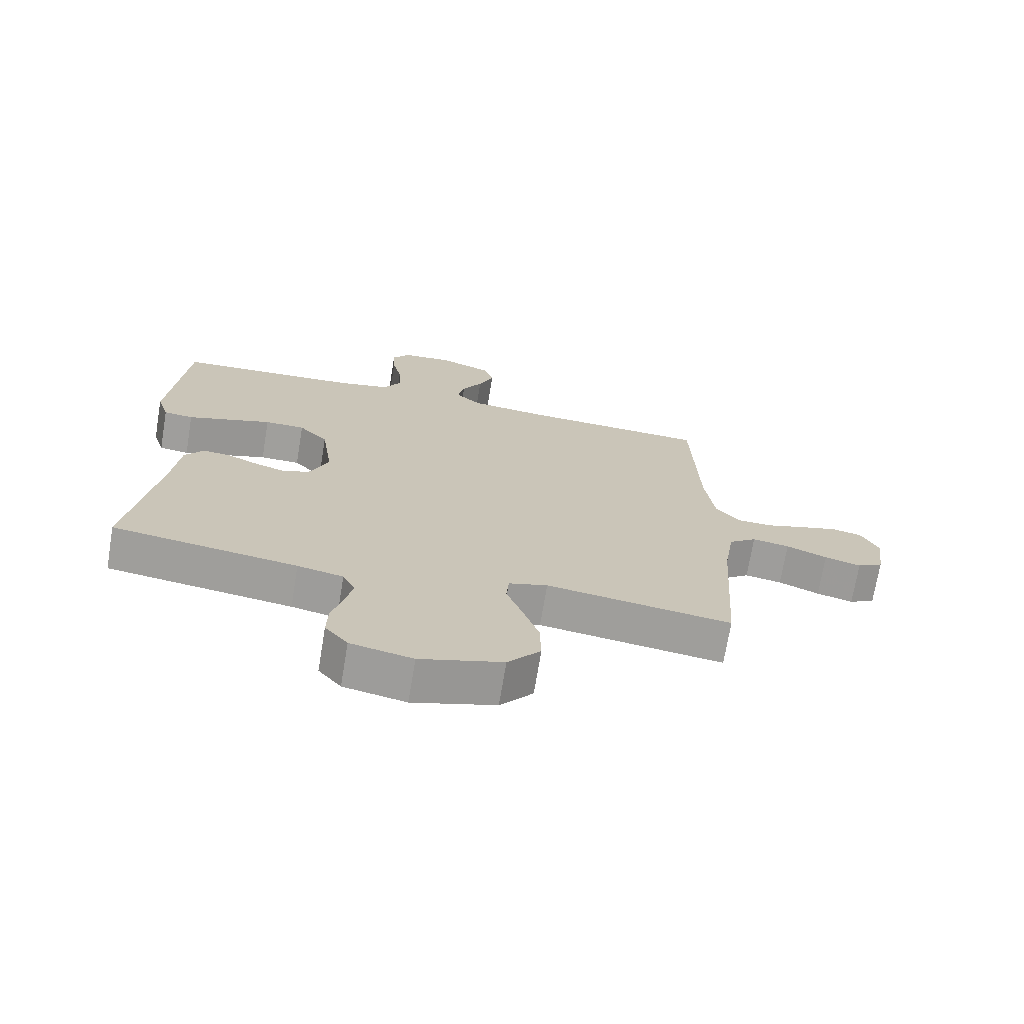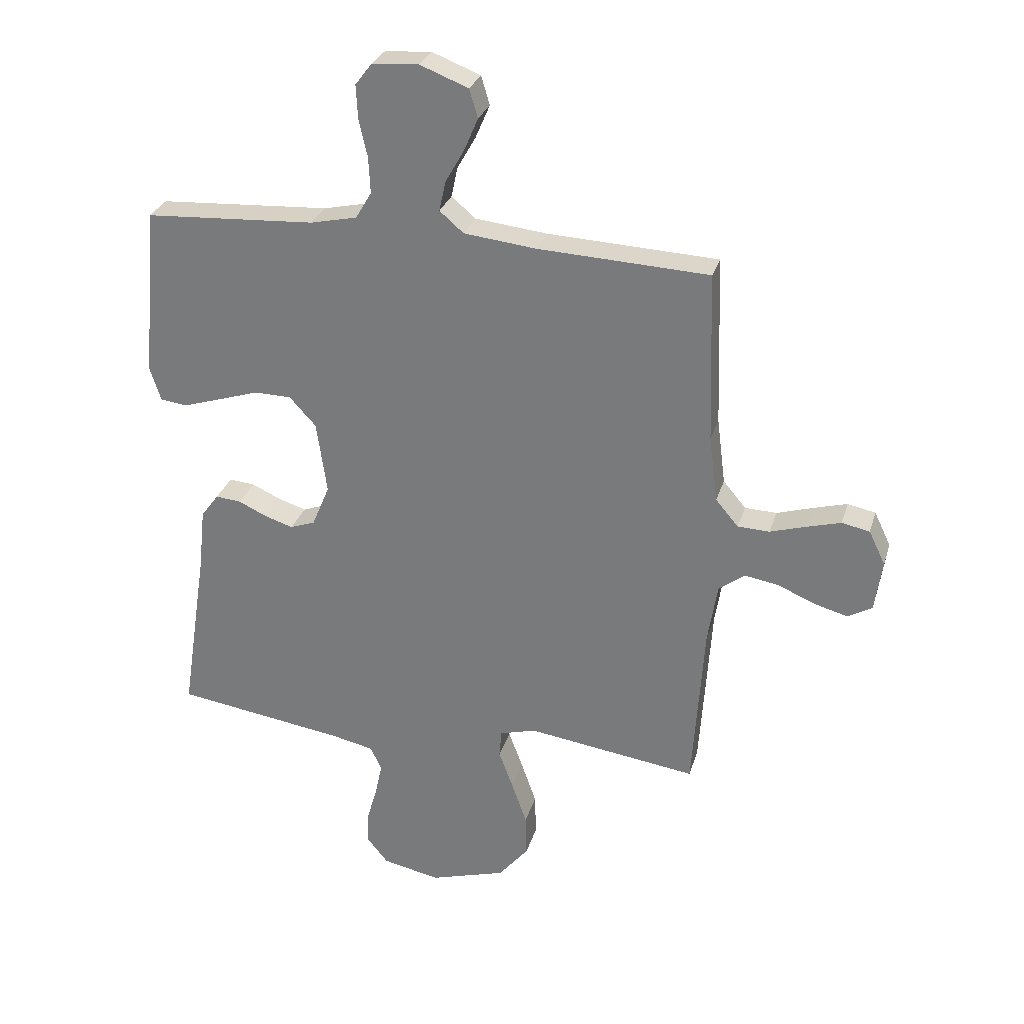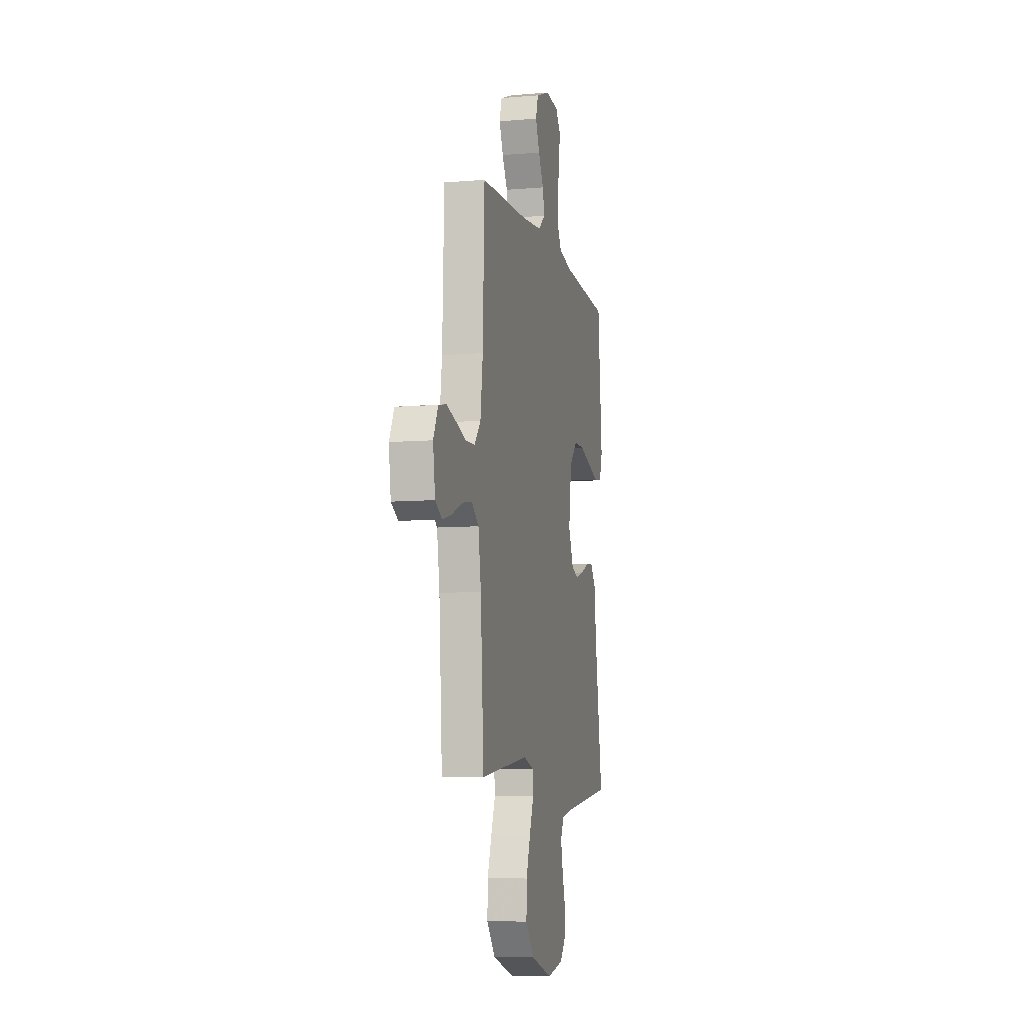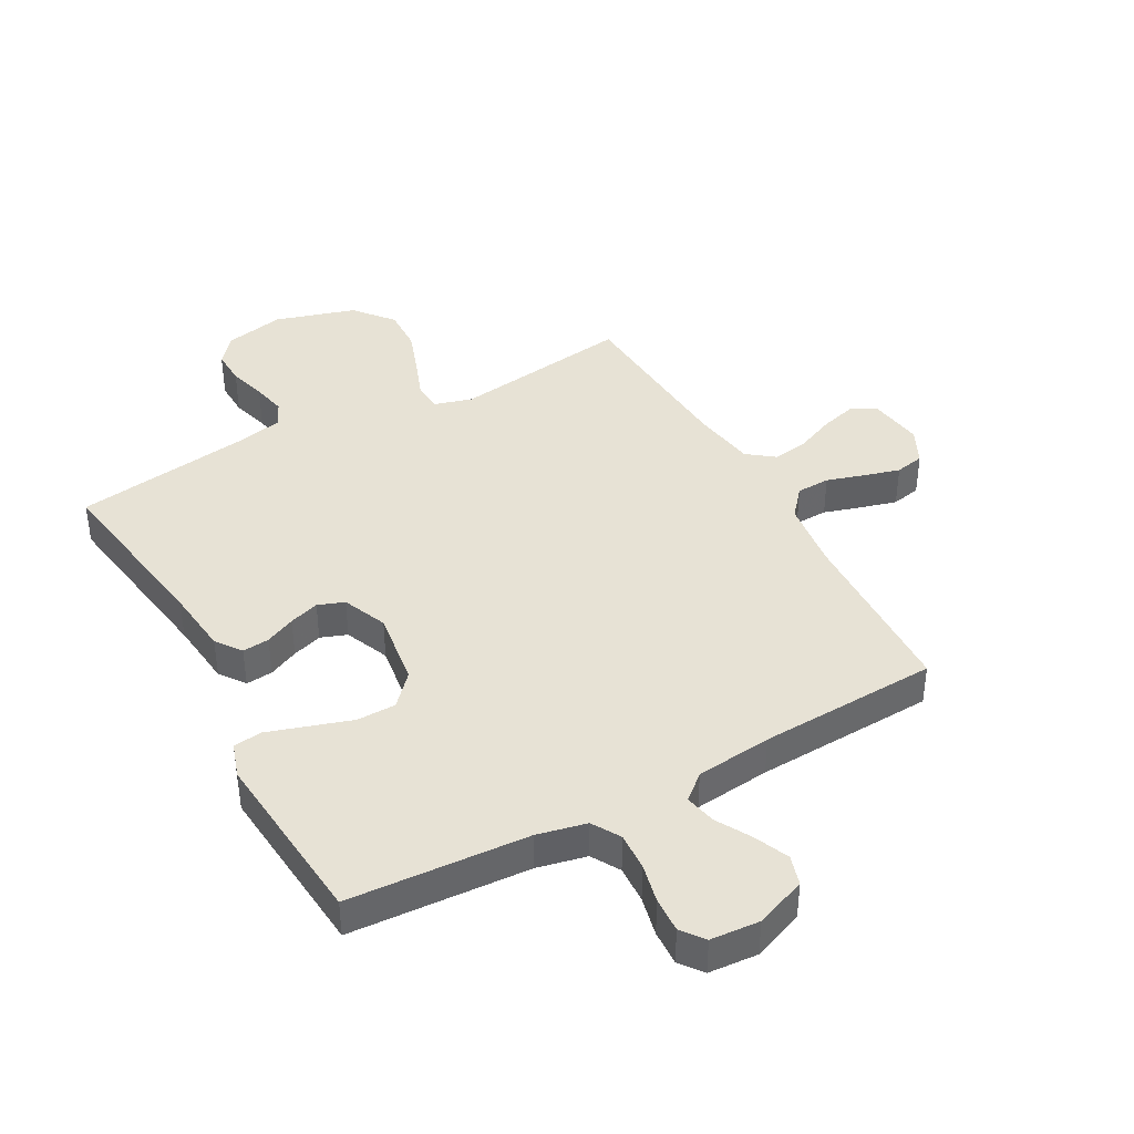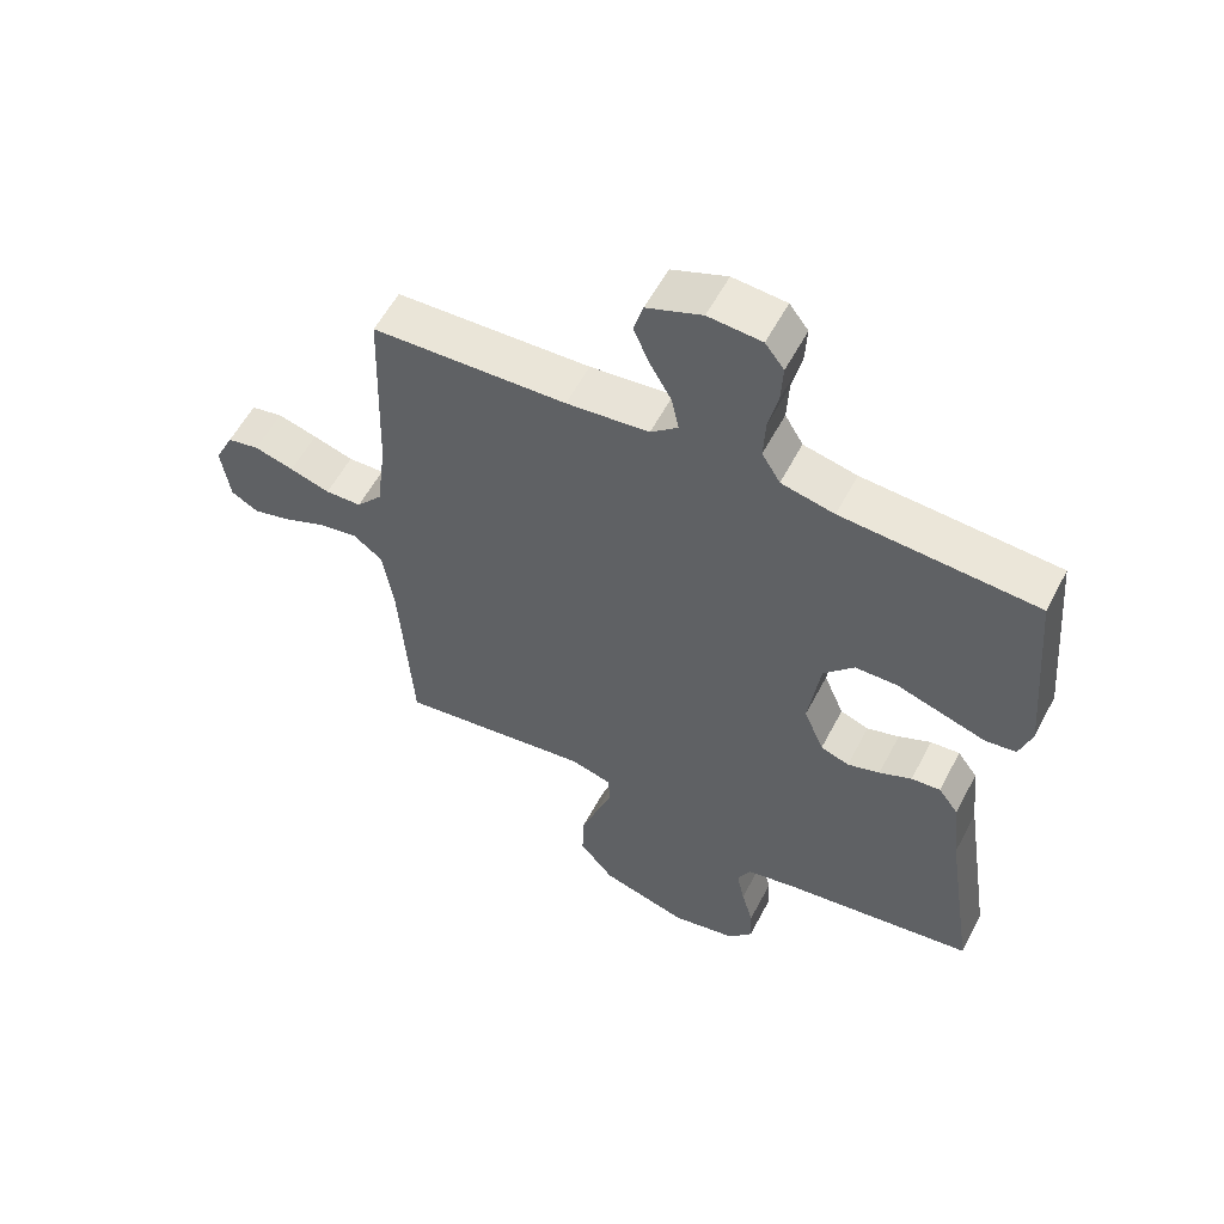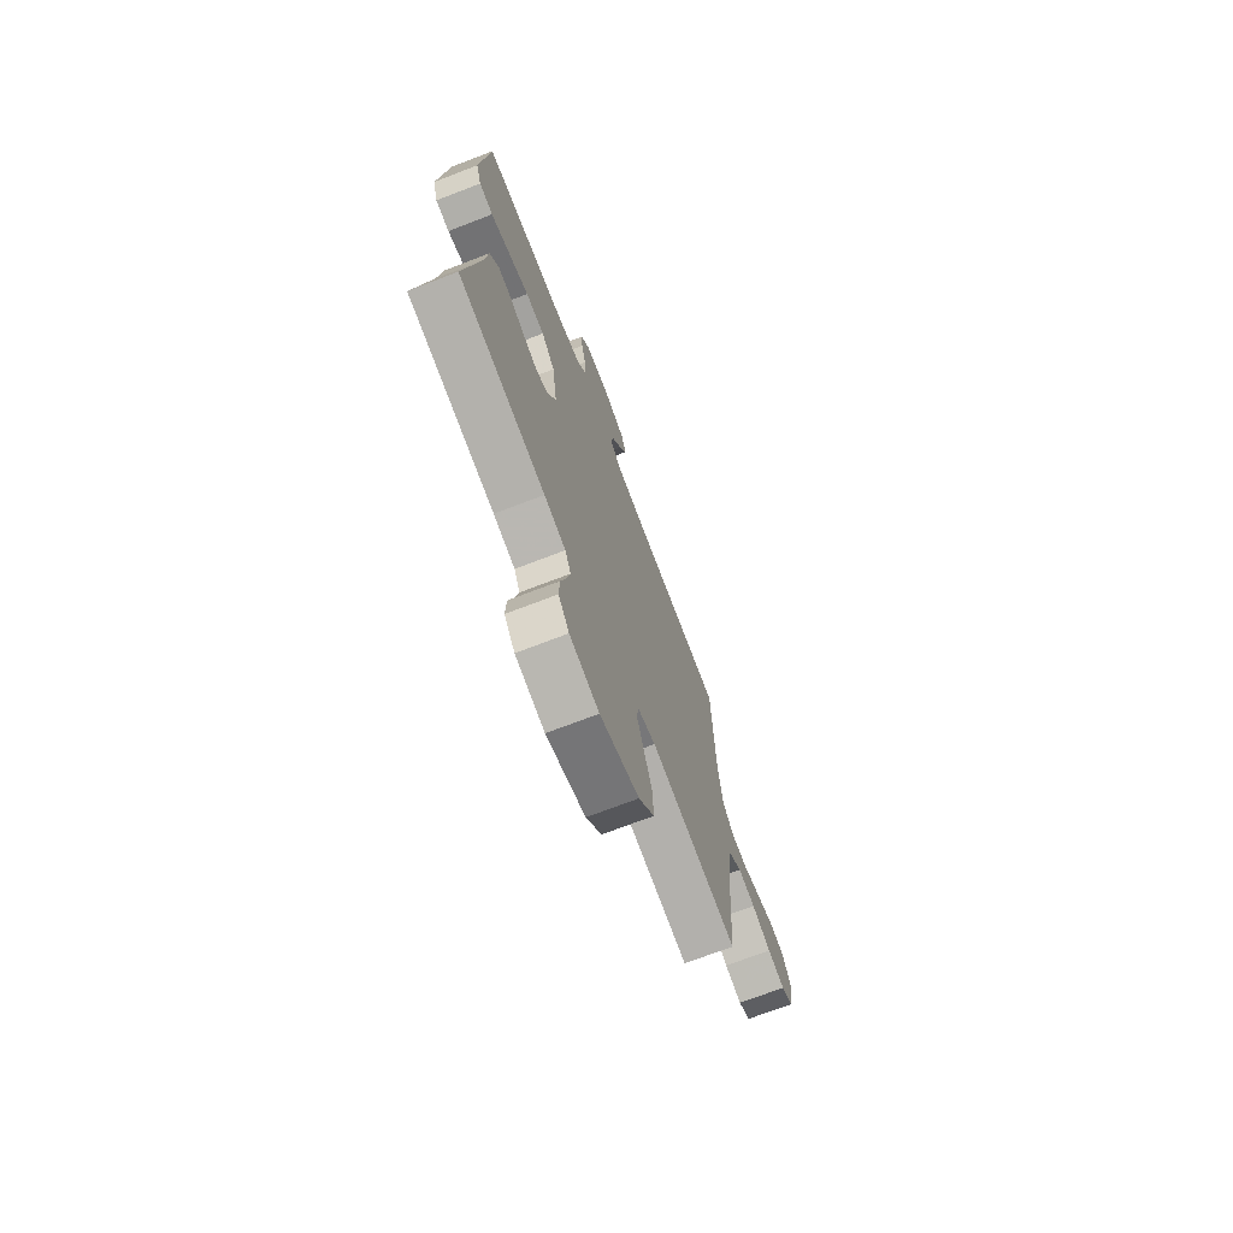
<metadata>
{"format":"obj","ext":"obj","renderer":"f3d","projection":"perspective","resolution":1024,"background":"white","views":[{"elev":-71.1,"azim":-9.4,"up":"+Z"},{"elev":28.8,"azim":15.6,"up":"+Z"},{"elev":-8.1,"azim":103.2,"up":"+Z"},{"elev":40.5,"azim":-28.8,"up":"+Y"},{"elev":57.2,"azim":-152.5,"up":"+Z"},{"elev":-71.8,"azim":-69.0,"up":"+Z"}]}
</metadata>
<code>
v -0.5 0.07 -0.5
v -0.454 0.07 -0.2
v -0.442 0.07 -0.089
v -0.411 0.07 -0.047
v -0.366 0.07 -0.051
v -0.316 0.07 -0.074
v -0.266 0.07 -0.09
v -0.222 0.07 -0.074
v -0.191 0.07 0
v -0.209 0.07 0.127
v -0.256 0.07 0.178
v -0.321 0.07 0.179
v -0.393 0.07 0.156
v -0.459 0.07 0.135
v -0.507 0.07 0.141
v -0.526 0.07 0.2
v -0.5 0.07 0.5
v -0.2 0.07 0.518
v -0.118 0.07 0.536
v -0.09 0.07 0.583
v -0.093 0.07 0.646
v -0.108 0.07 0.712
v -0.111 0.07 0.771
v -0.082 0.07 0.809
v 0 0.07 0.815
v 0.085 0.07 0.782
v 0.1 0.07 0.732
v 0.075 0.07 0.674
v 0.042 0.07 0.616
v 0.031 0.07 0.564
v 0.073 0.07 0.528
v 0.2 0.07 0.514
v 0.5 0.07 0.5
v 0.51 0.07 0.2
v 0.525 0.07 0.083
v 0.565 0.07 0.036
v 0.621 0.07 0.034
v 0.683 0.07 0.053
v 0.744 0.07 0.07
v 0.793 0.07 0.06
v 0.822 0.07 0
v 0.809 0.07 -0.09
v 0.767 0.07 -0.114
v 0.708 0.07 -0.098
v 0.642 0.07 -0.07
v 0.582 0.07 -0.06
v 0.537 0.07 -0.094
v 0.52 0.07 -0.2
v 0.5 0.07 -0.5
v 0.2 0.07 -0.458
v 0.137 0.07 -0.476
v 0.133 0.07 -0.524
v 0.158 0.07 -0.591
v 0.185 0.07 -0.668
v 0.187 0.07 -0.742
v 0.134 0.07 -0.806
v 0 0.07 -0.846
v -0.101 0.07 -0.825
v -0.138 0.07 -0.78
v -0.136 0.07 -0.721
v -0.118 0.07 -0.658
v -0.106 0.07 -0.601
v -0.126 0.07 -0.56
v -0.2 0.07 -0.544
v -0.5 0 -0.5
v -0.454 0 -0.2
v -0.442 0 -0.089
v -0.411 0 -0.047
v -0.366 0 -0.051
v -0.316 0 -0.074
v -0.266 0 -0.09
v -0.222 0 -0.074
v -0.191 0 0
v -0.209 0 0.127
v -0.256 0 0.178
v -0.321 0 0.179
v -0.393 0 0.156
v -0.459 0 0.135
v -0.507 0 0.141
v -0.526 0 0.2
v -0.5 0 0.5
v -0.2 0 0.518
v -0.118 0 0.536
v -0.09 0 0.583
v -0.093 0 0.646
v -0.108 0 0.712
v -0.111 0 0.771
v -0.082 0 0.809
v 0 0 0.815
v 0.085 0 0.782
v 0.1 0 0.732
v 0.075 0 0.674
v 0.042 0 0.616
v 0.031 0 0.564
v 0.073 0 0.528
v 0.2 0 0.514
v 0.5 0 0.5
v 0.51 0 0.2
v 0.525 0 0.083
v 0.565 0 0.036
v 0.621 0 0.034
v 0.683 0 0.053
v 0.744 0 0.07
v 0.793 0 0.06
v 0.822 0 0
v 0.809 0 -0.09
v 0.767 0 -0.114
v 0.708 0 -0.098
v 0.642 0 -0.07
v 0.582 0 -0.06
v 0.537 0 -0.094
v 0.52 0 -0.2
v 0.5 0 -0.5
v 0.2 0 -0.458
v 0.137 0 -0.476
v 0.133 0 -0.524
v 0.158 0 -0.591
v 0.185 0 -0.668
v 0.187 0 -0.742
v 0.134 0 -0.806
v 0 0 -0.846
v -0.101 0 -0.825
v -0.138 0 -0.78
v -0.136 0 -0.721
v -0.118 0 -0.658
v -0.106 0 -0.601
v -0.126 0 -0.56
v -0.2 0 -0.544
f 59 60 61
f 58 59 61
f 57 58 61
f 56 57 61
f 55 56 61
f 54 55 61
f 53 54 61
f 52 53 61
f 51 52 61 62
f 48 49 50
f 47 48 50 51
f 43 44 45
f 42 43 45
f 41 42 45
f 40 41 45
f 39 40 45
f 38 39 45
f 37 38 45
f 36 37 45 46
f 35 36 46 47
f 32 33 34
f 51 62 63
f 47 51 63
f 35 47 63
f 34 35 63
f 32 34 63
f 31 32 63
f 27 28 29
f 26 27 29
f 25 26 29
f 24 25 29
f 23 24 29
f 22 23 29
f 21 22 29
f 16 17 18
f 15 16 18
f 14 15 18
f 13 14 18
f 12 13 18
f 11 12 18 19
f 10 11 19 20
f 4 5 6
f 3 4 6
f 2 3 6
f 2 6 7
f 1 2 7
f 64 1 7
f 30 31 63 64
f 20 21 29 30
f 9 10 20 30
f 9 30 64
f 8 9 64
f 7 8 64
f 125 124 123
f 125 123 122
f 125 122 121
f 125 121 120
f 125 120 119
f 125 119 118
f 125 118 117
f 125 117 116
f 126 125 116 115
f 114 113 112
f 115 114 112 111
f 109 108 107
f 109 107 106
f 109 106 105
f 109 105 104
f 109 104 103
f 109 103 102
f 109 102 101
f 110 109 101 100
f 111 110 100 99
f 98 97 96
f 127 126 115
f 127 115 111
f 127 111 99
f 127 99 98
f 127 98 96
f 127 96 95
f 93 92 91
f 93 91 90
f 93 90 89
f 93 89 88
f 93 88 87
f 93 87 86
f 93 86 85
f 82 81 80
f 82 80 79
f 82 79 78
f 82 78 77
f 82 77 76
f 83 82 76 75
f 84 83 75 74
f 70 69 68
f 70 68 67
f 70 67 66
f 71 70 66
f 71 66 65
f 71 65 128
f 128 127 95 94
f 94 93 85 84
f 94 84 74 73
f 128 94 73
f 128 73 72
f 128 72 71
f 1 65 66 2
f 2 66 67 3
f 3 67 68 4
f 4 68 69 5
f 5 69 70 6
f 6 70 71 7
f 7 71 72 8
f 8 72 73 9
f 9 73 74 10
f 10 74 75 11
f 11 75 76 12
f 12 76 77 13
f 13 77 78 14
f 14 78 79 15
f 15 79 80 16
f 16 80 81 17
f 17 81 82 18
f 18 82 83 19
f 19 83 84 20
f 20 84 85 21
f 21 85 86 22
f 22 86 87 23
f 23 87 88 24
f 24 88 89 25
f 25 89 90 26
f 26 90 91 27
f 27 91 92 28
f 28 92 93 29
f 29 93 94 30
f 30 94 95 31
f 31 95 96 32
f 32 96 97 33
f 33 97 98 34
f 34 98 99 35
f 35 99 100 36
f 36 100 101 37
f 37 101 102 38
f 38 102 103 39
f 39 103 104 40
f 40 104 105 41
f 41 105 106 42
f 42 106 107 43
f 43 107 108 44
f 44 108 109 45
f 45 109 110 46
f 46 110 111 47
f 47 111 112 48
f 48 112 113 49
f 49 113 114 50
f 50 114 115 51
f 51 115 116 52
f 52 116 117 53
f 53 117 118 54
f 54 118 119 55
f 55 119 120 56
f 56 120 121 57
f 57 121 122 58
f 58 122 123 59
f 59 123 124 60
f 60 124 125 61
f 61 125 126 62
f 62 126 127 63
f 63 127 128 64
f 64 128 65 1

</code>
